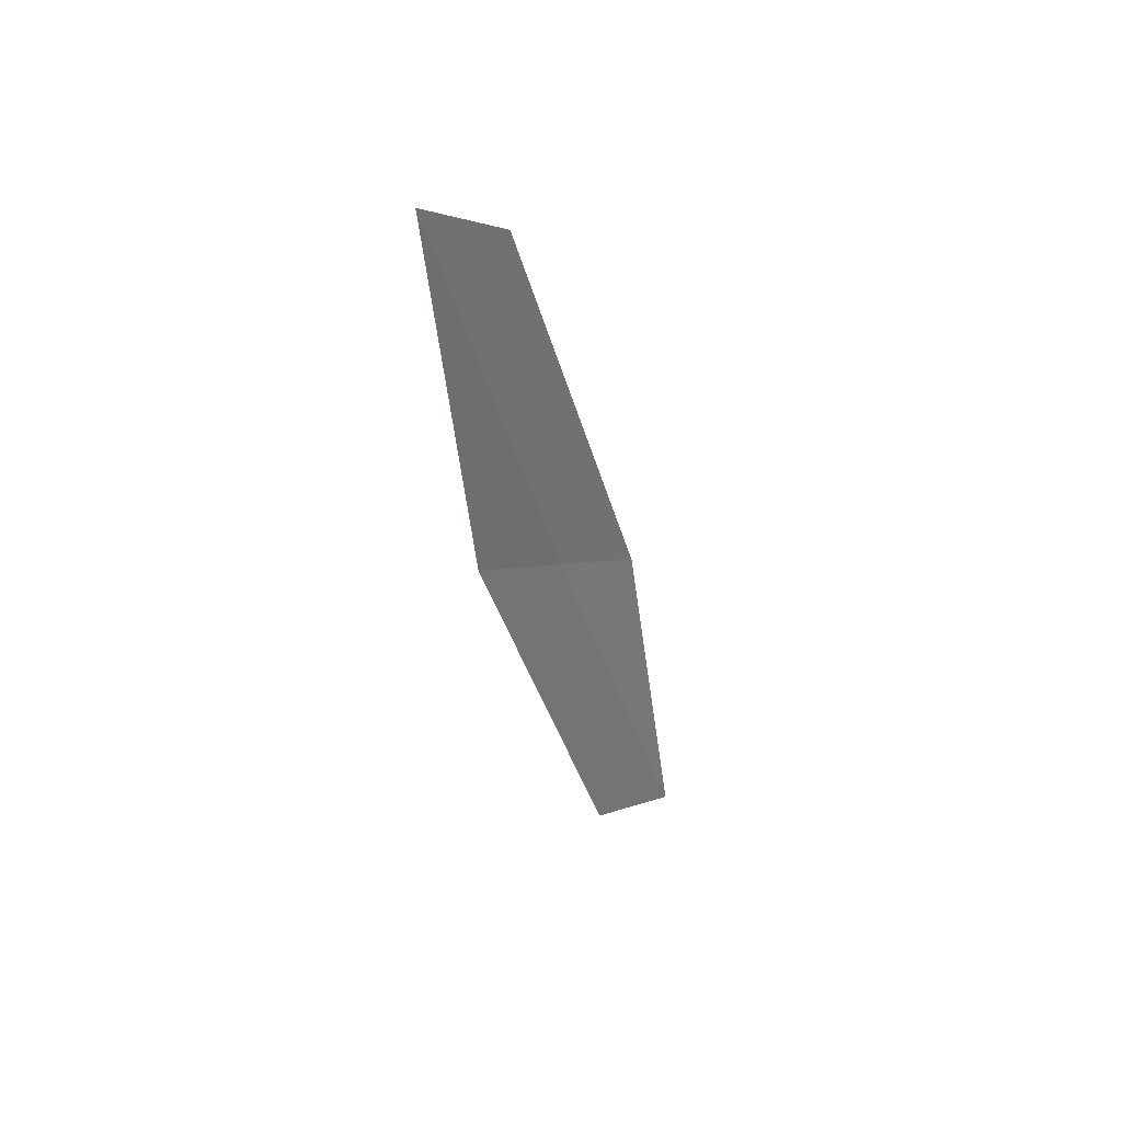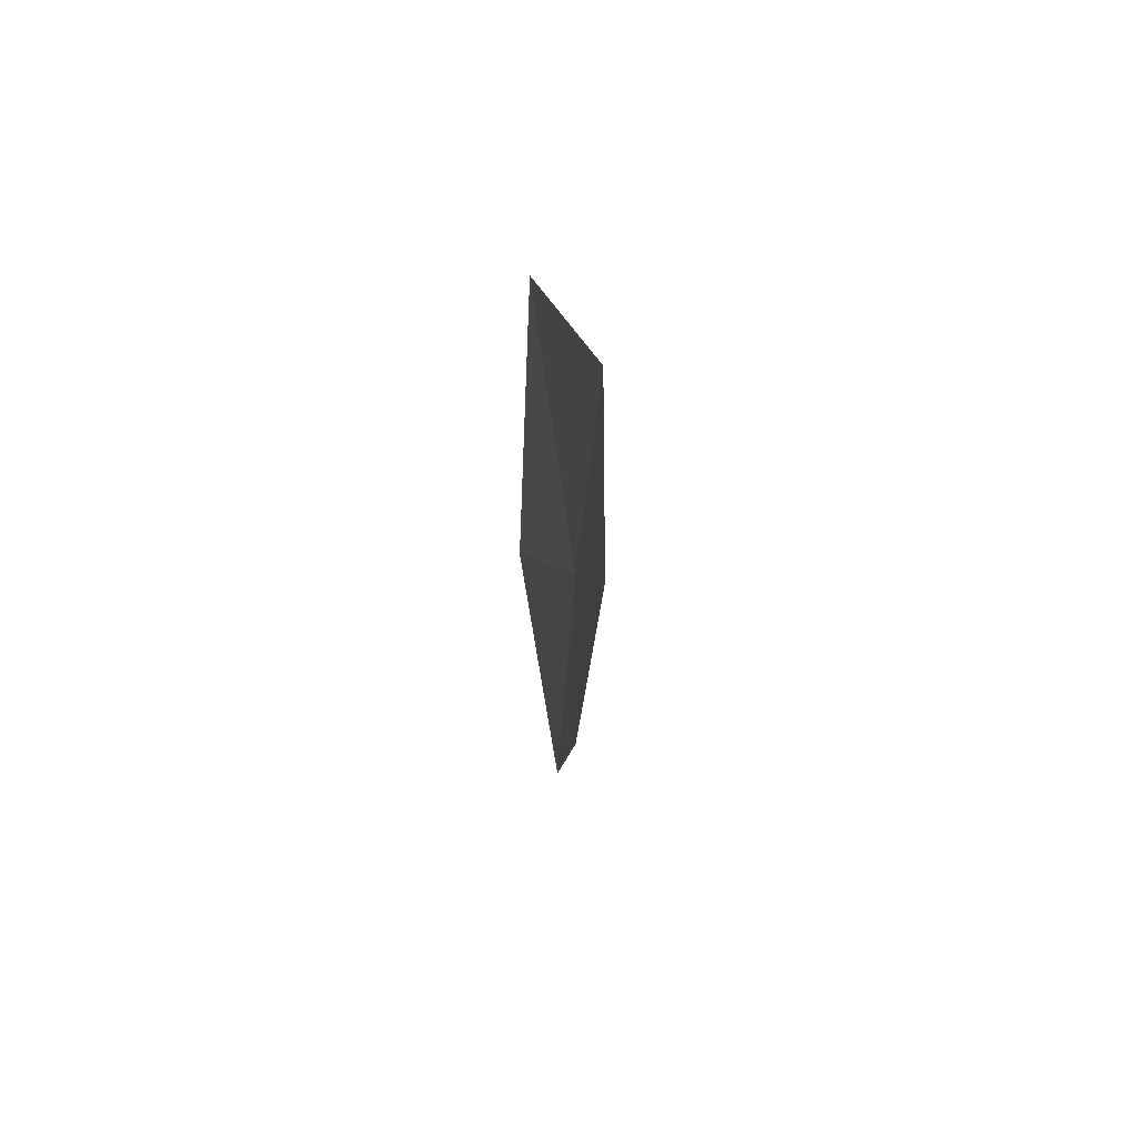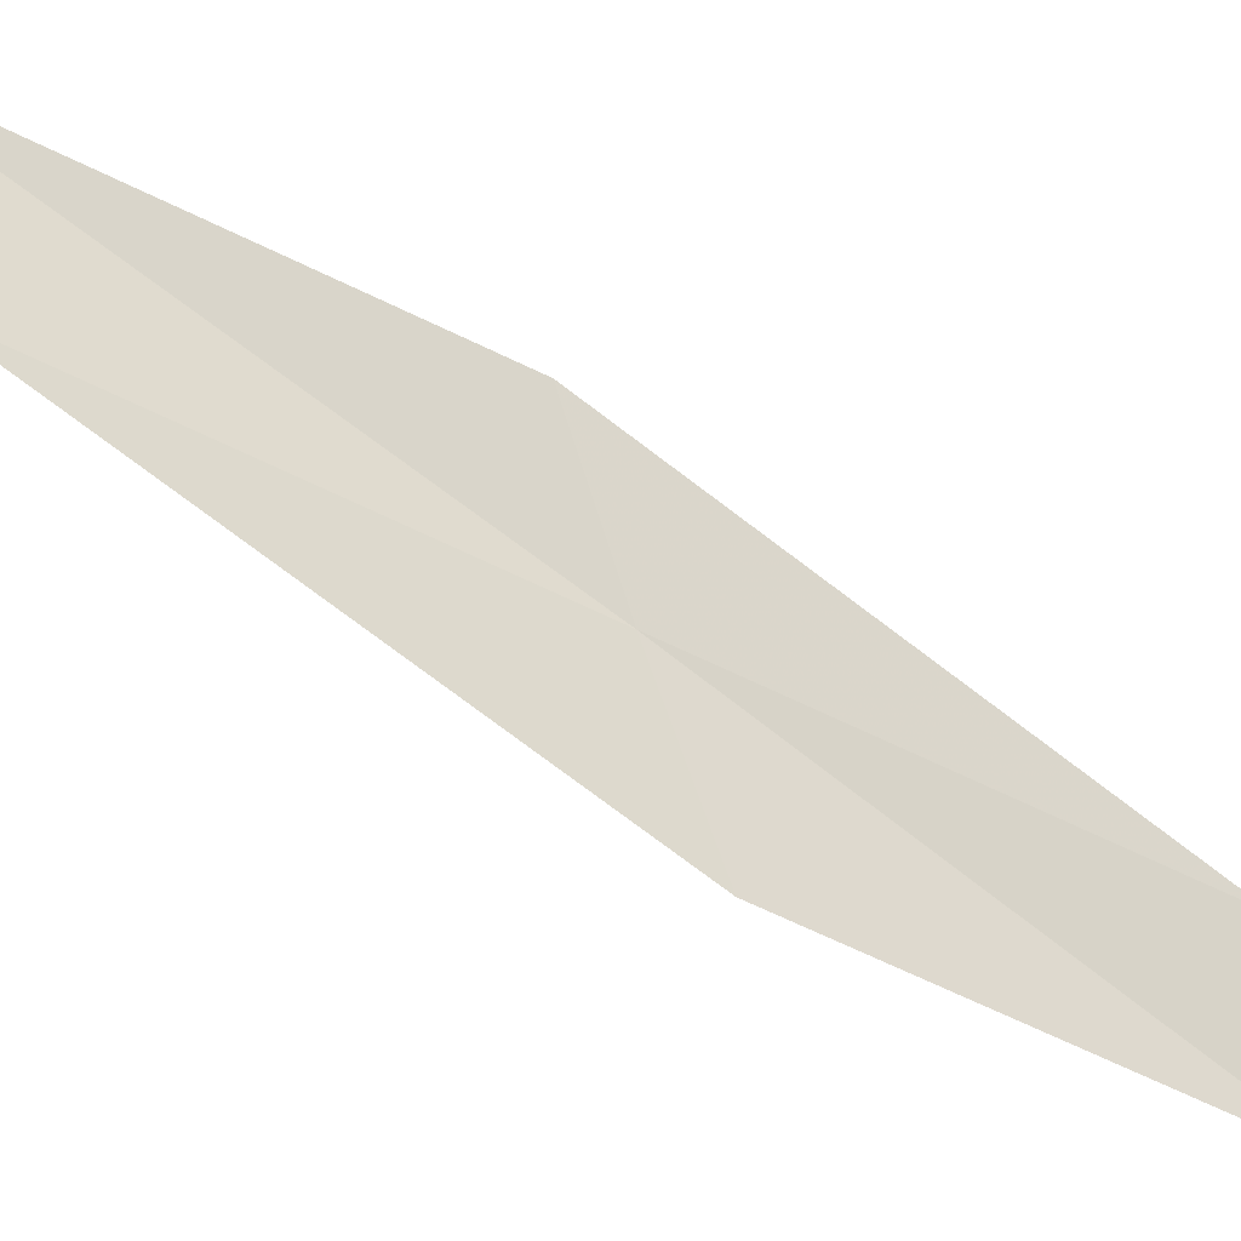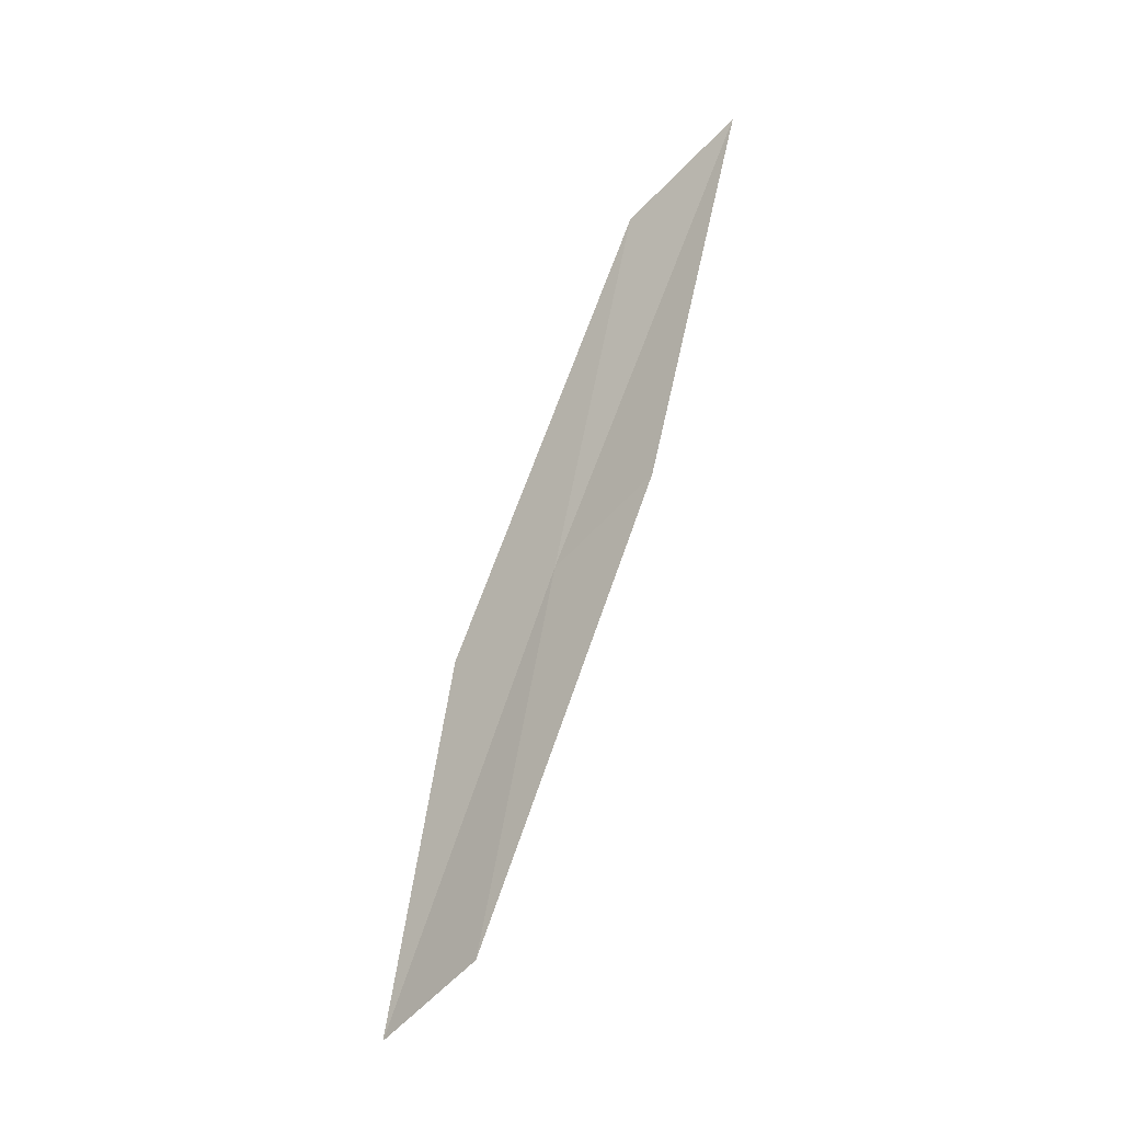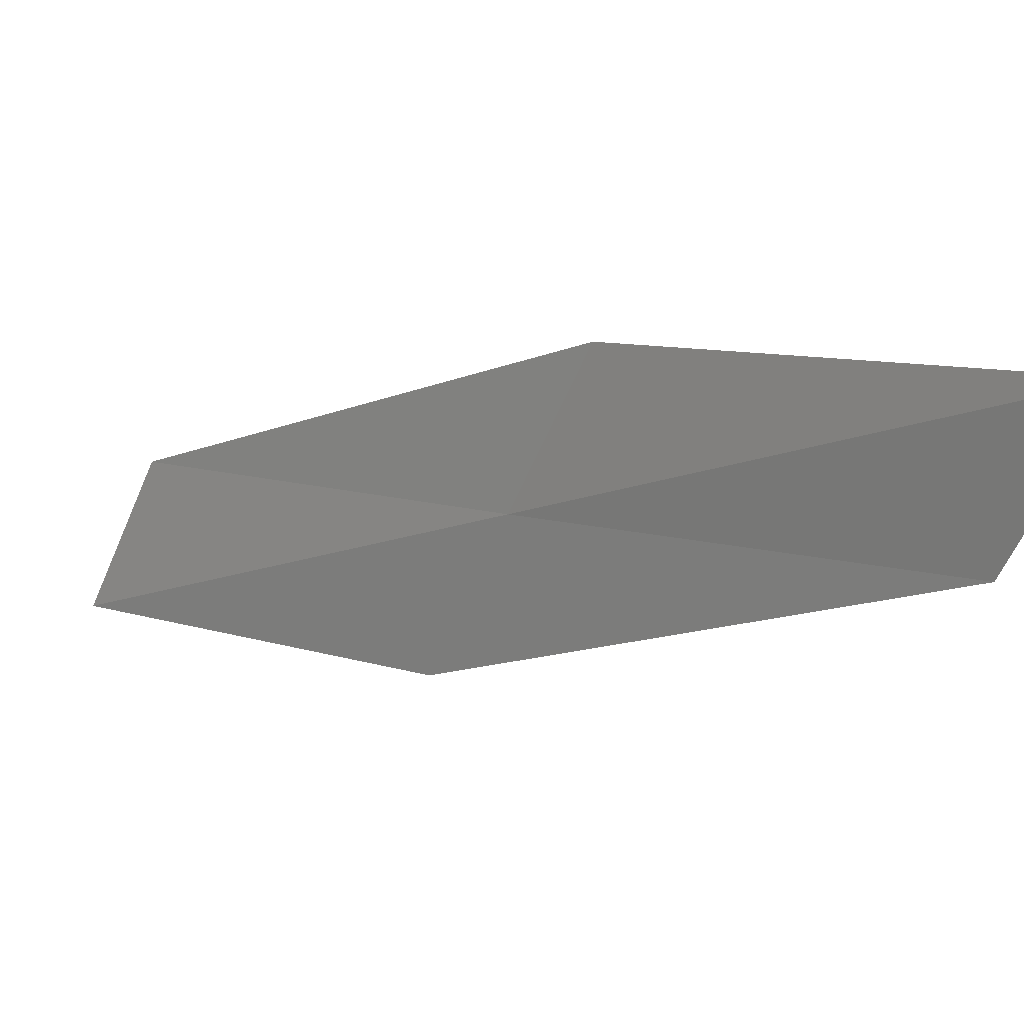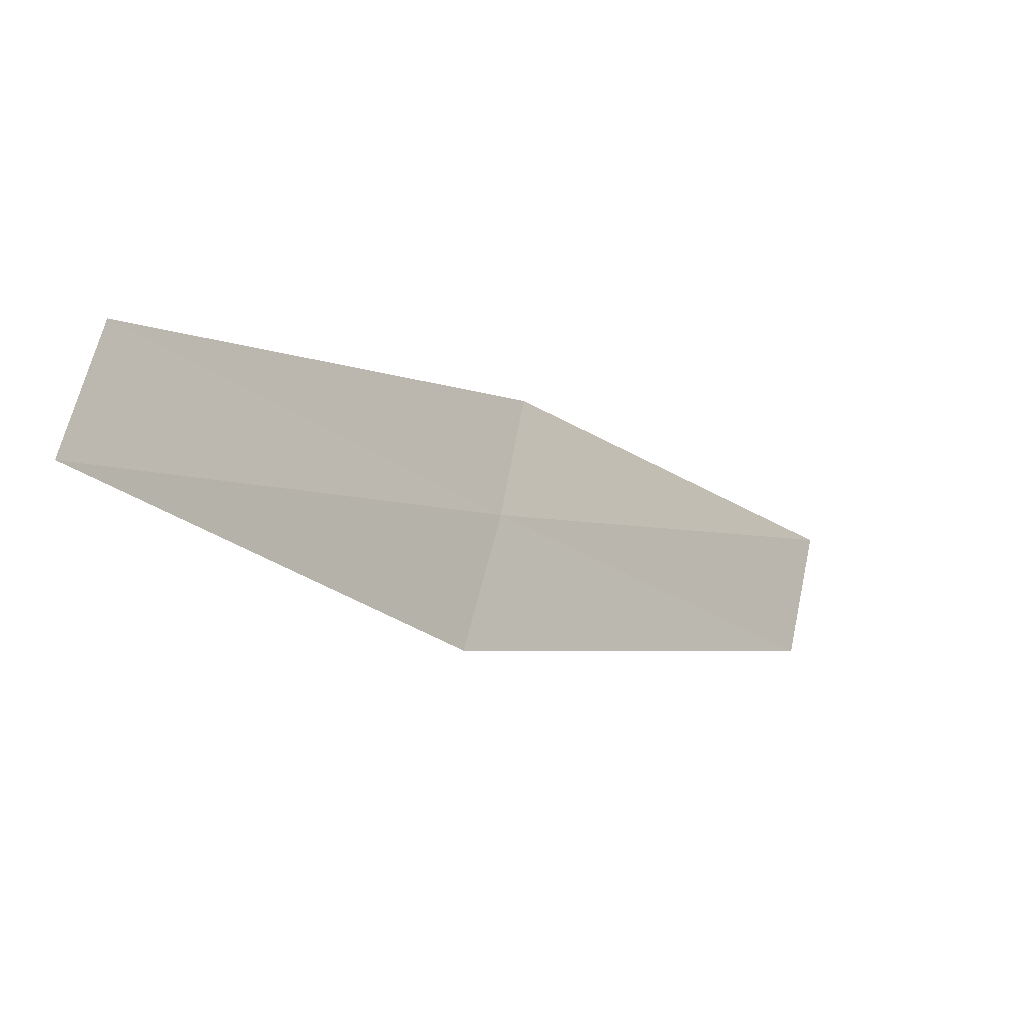
<metadata>
{"format":"obj","ext":"obj","renderer":"f3d","projection":"perspective","resolution":1024,"background":"white","views":[{"elev":30.8,"azim":-152.1,"up":"+Z"},{"elev":12.6,"azim":3.5,"up":"+Y"},{"elev":-29.6,"azim":66.3,"up":"+Y"},{"elev":-27.0,"azim":125.6,"up":"+Z"},{"elev":25.5,"azim":-42.6,"up":"+Y"},{"elev":-33.8,"azim":-147.2,"up":"+Y"}]}
</metadata>
<code>
v 23.06 28.2 19.3
v 23.05 27.7 17.24
v 22.92 27 16.95
v 22.98 27.46 18.97
v 23.05 28.72 21.4
v 23.16 28.9 19.61
v 23.1 29.46 21.74
f 1 2 3
f 1 3 4
f 1 4 5
f 1 6 2
f 1 7 6
f 1 5 7

</code>
